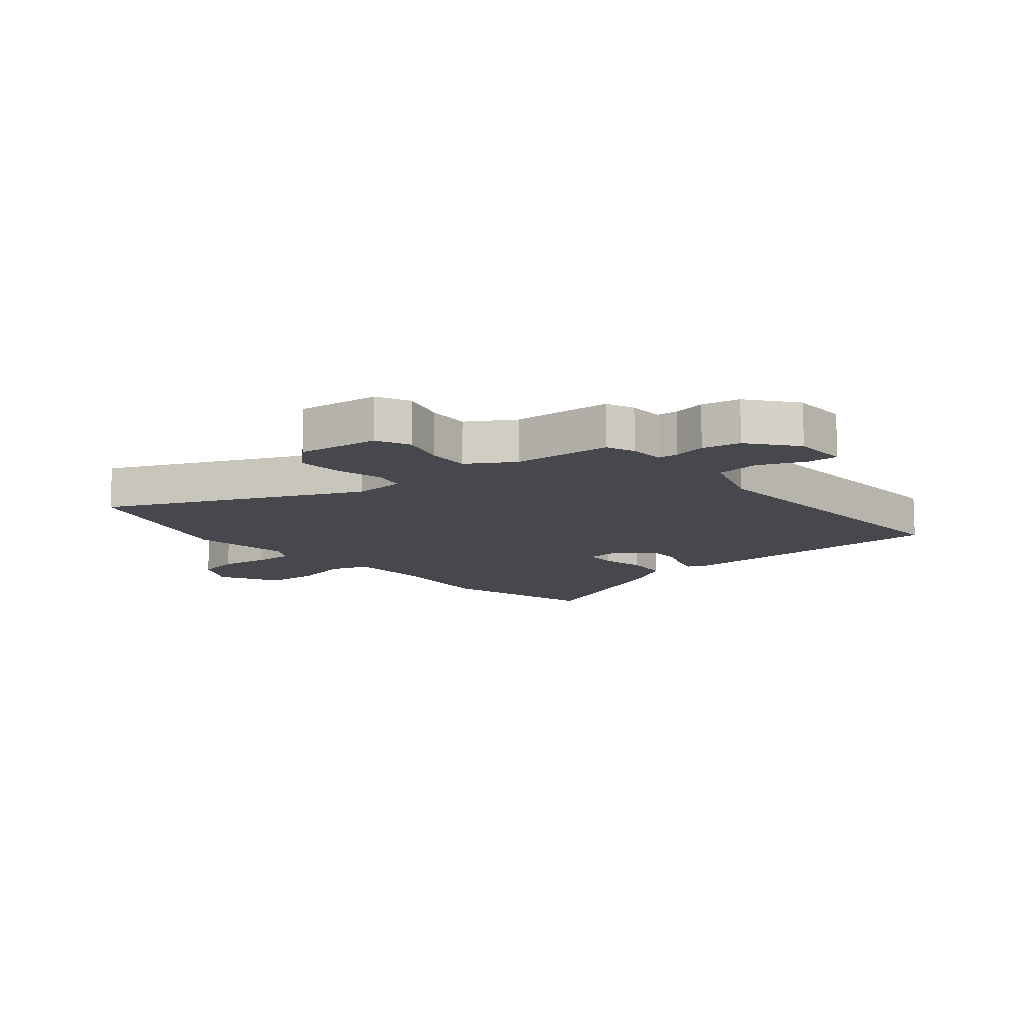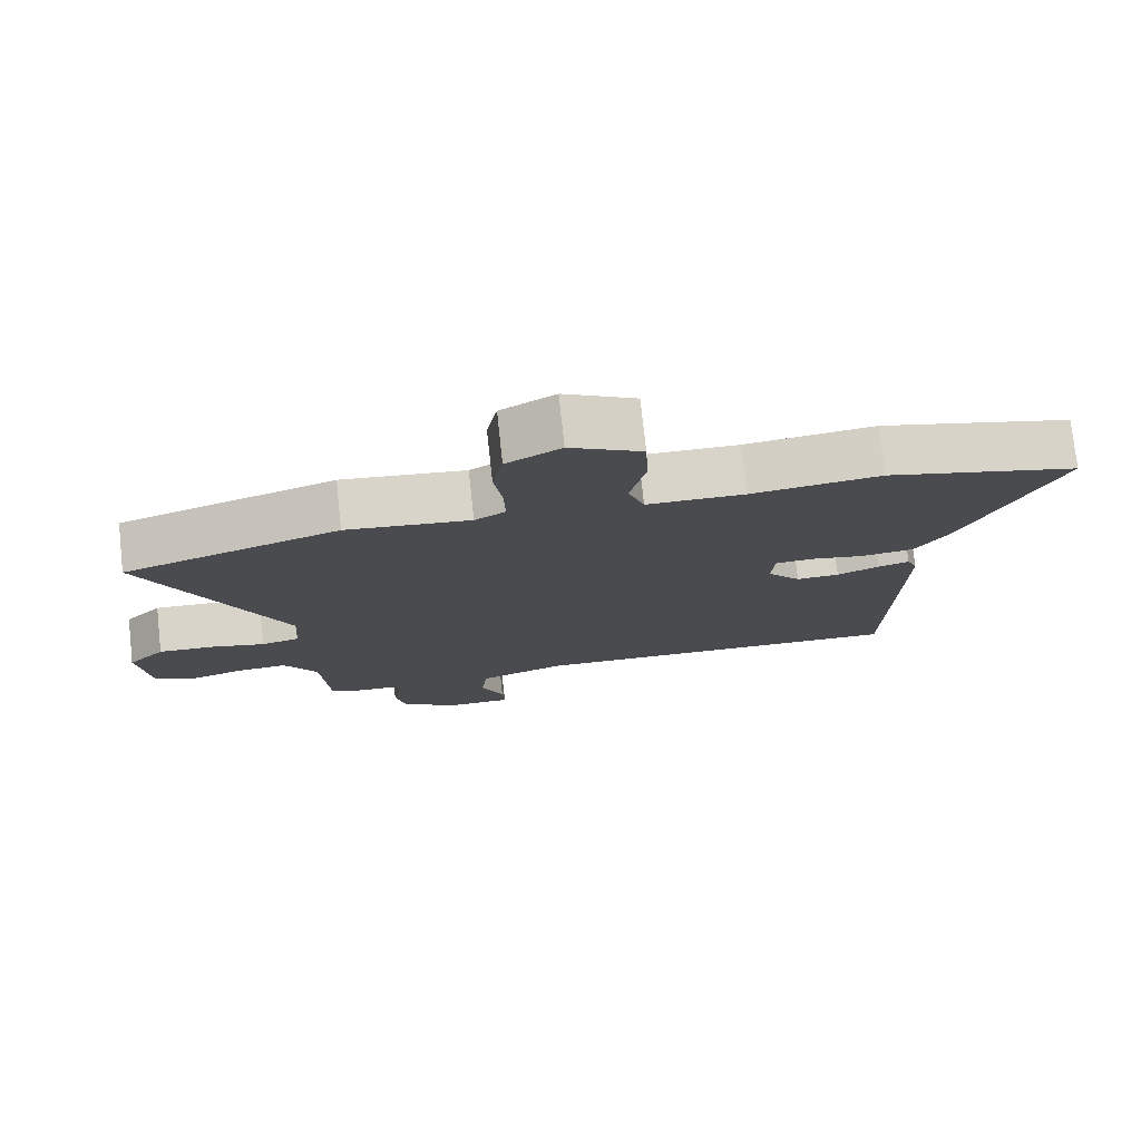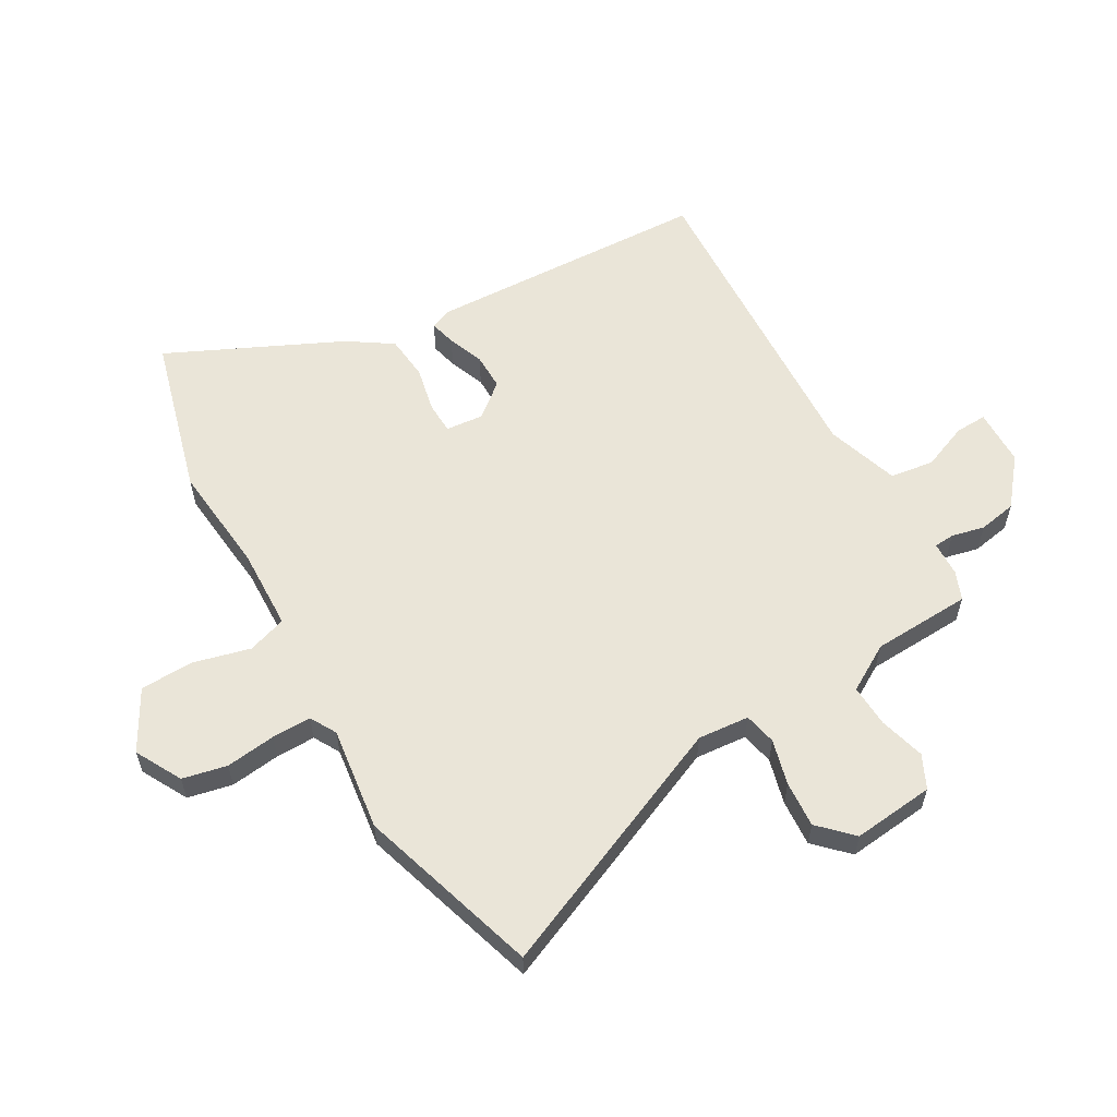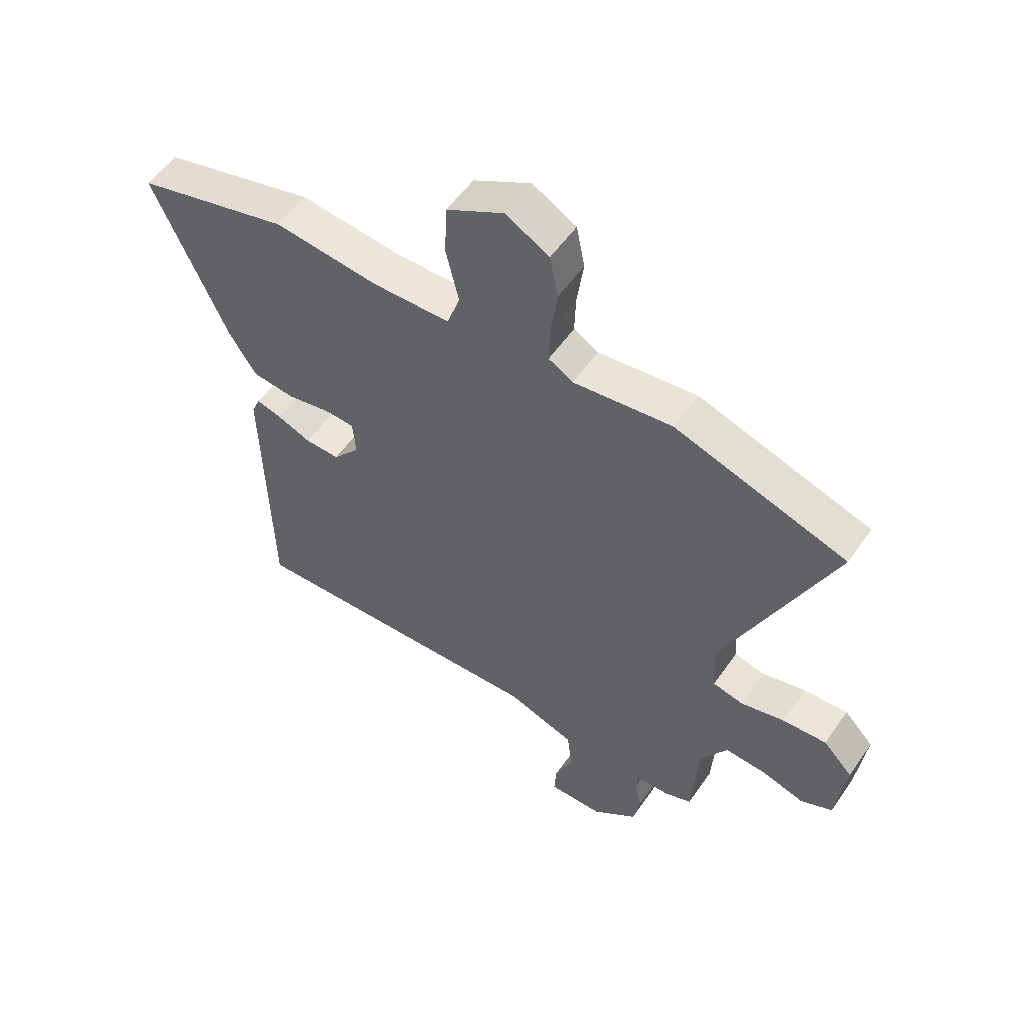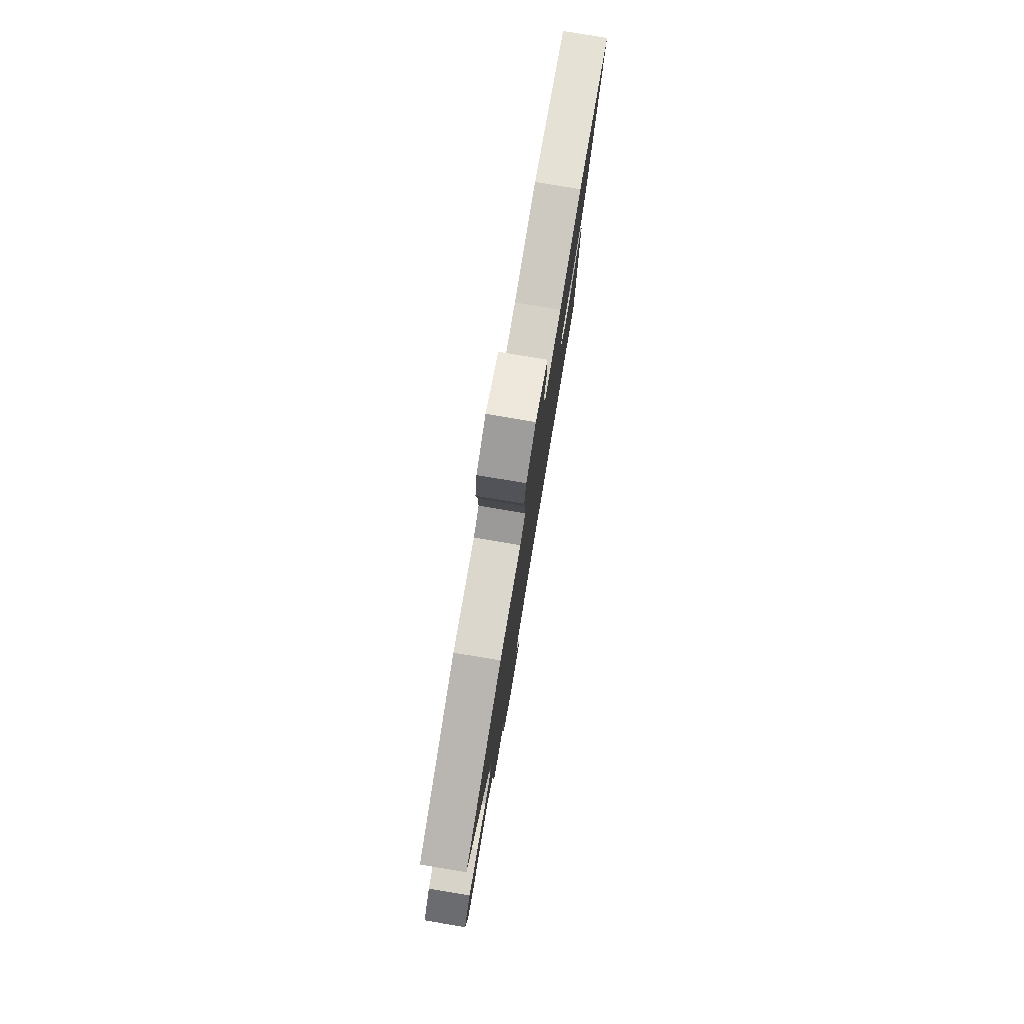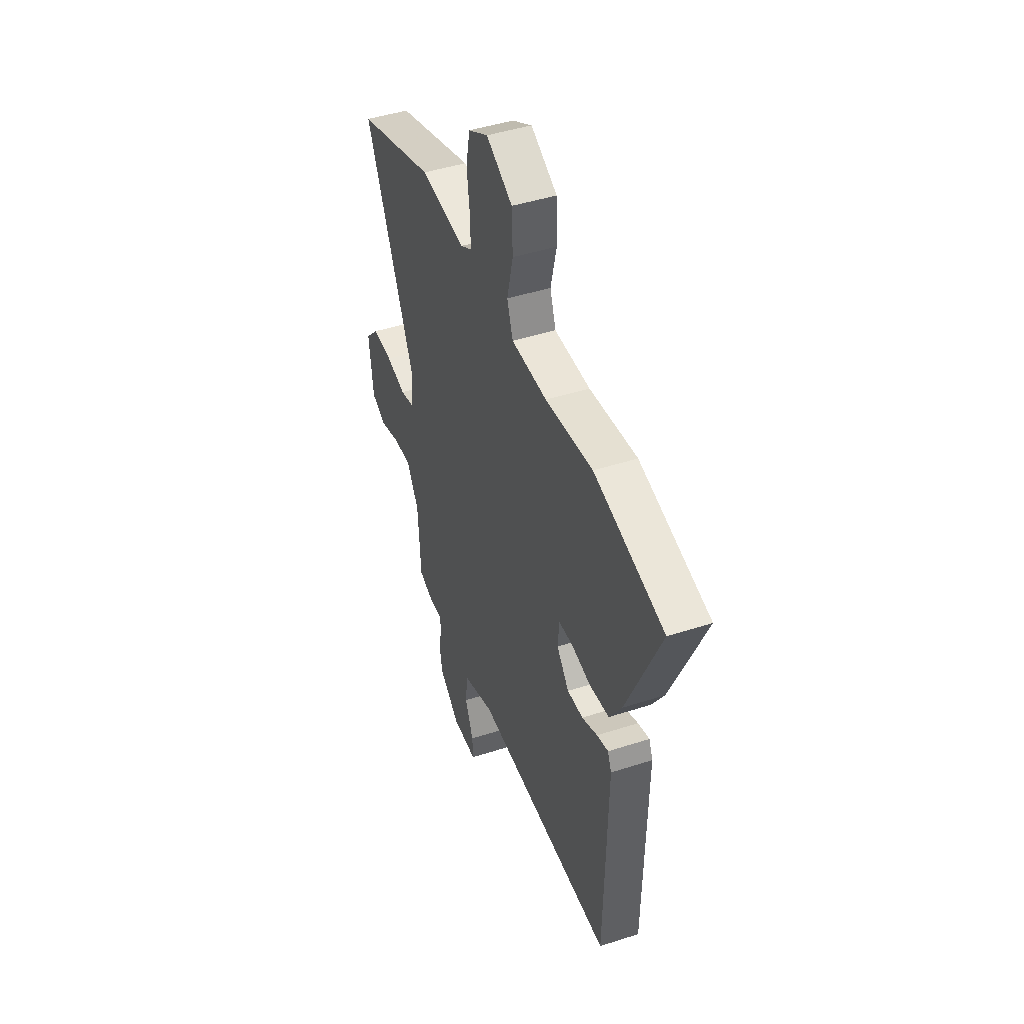
<metadata>
{"format":"obj","ext":"obj","renderer":"f3d","projection":"perspective","resolution":1024,"background":"white","views":[{"elev":-11.7,"azim":130.3,"up":"+Y"},{"elev":76.2,"azim":173.8,"up":"+Z"},{"elev":58.7,"azim":61.2,"up":"+Y"},{"elev":54.6,"azim":34.1,"up":"+Z"},{"elev":79.7,"azim":99.5,"up":"+Z"},{"elev":45.0,"azim":-110.6,"up":"+Z"}]}
</metadata>
<code>
v -0.643 0.07 0.464
v -0.369 0.07 0.533
v -0.183 0.07 0.511
v -0.043 0.07 0.513
v -0.02 0.07 0.579
v -0.043 0.07 0.676
v -0.039 0.07 0.768
v 0.064 0.07 0.823
v 0.142 0.07 0.779
v 0.157 0.07 0.703
v 0.145 0.07 0.618
v 0.143 0.07 0.551
v 0.187 0.07 0.525
v 0.364 0.07 0.545
v 0.672 0.07 0.444
v 0.478 0.07 0.016
v 0.484 0.07 -0.072
v 0.539 0.07 -0.085
v 0.617 0.07 -0.066
v 0.696 0.07 -0.062
v 0.749 0.07 -0.117
v 0.732 0.07 -0.256
v 0.675 0.07 -0.282
v 0.598 0.07 -0.259
v 0.525 0.07 -0.254
v 0.477 0.07 -0.332
v 0.466 0.07 -0.501
v 0.417 0.07 -0.52
v 0.357 0.07 -0.521
v 0.354 0.07 -0.556
v 0.366 0.07 -0.612
v 0.353 0.07 -0.677
v 0.273 0.07 -0.74
v 0.176 0.07 -0.74
v 0.179 0.07 -0.686
v 0.212 0.07 -0.608
v 0.203 0.07 -0.533
v 0.08 0.07 -0.49
v -0.469 0.07 -0.507
v -0.48 0.07 -0.023
v -0.465 0.07 0.012
v -0.42 0.07 0
v -0.359 0.07 -0.025
v -0.297 0.07 -0.027
v -0.249 0.07 0.03
v -0.254 0.07 0.094
v -0.308 0.07 0.097
v -0.386 0.07 0.082
v -0.462 0.07 0.091
v -0.51 0.07 0.166
v -0.643 0 0.464
v -0.369 0 0.533
v -0.183 0 0.511
v -0.043 0 0.513
v -0.02 0 0.579
v -0.043 0 0.676
v -0.039 0 0.768
v 0.064 0 0.823
v 0.142 0 0.779
v 0.157 0 0.703
v 0.145 0 0.618
v 0.143 0 0.551
v 0.187 0 0.525
v 0.364 0 0.545
v 0.672 0 0.444
v 0.478 0 0.016
v 0.484 0 -0.072
v 0.539 0 -0.085
v 0.617 0 -0.066
v 0.696 0 -0.062
v 0.749 0 -0.117
v 0.732 0 -0.256
v 0.675 0 -0.282
v 0.598 0 -0.259
v 0.525 0 -0.254
v 0.477 0 -0.332
v 0.466 0 -0.501
v 0.417 0 -0.52
v 0.357 0 -0.521
v 0.354 0 -0.556
v 0.366 0 -0.612
v 0.353 0 -0.677
v 0.273 0 -0.74
v 0.176 0 -0.74
v 0.179 0 -0.686
v 0.212 0 -0.608
v 0.203 0 -0.533
v 0.08 0 -0.49
v -0.469 0 -0.507
v -0.48 0 -0.023
v -0.465 0 0.012
v -0.42 0 0
v -0.359 0 -0.025
v -0.297 0 -0.027
v -0.249 0 0.03
v -0.254 0 0.094
v -0.308 0 0.097
v -0.386 0 0.082
v -0.462 0 0.091
v -0.51 0 0.166
f 47 48 49 50
f 46 47 50 1
f 40 41 42 43
f 38 39 40 43
f 37 38 43 44
f 33 34 35 36
f 33 36 37
f 30 31 32 33
f 29 30 33 37
f 26 27 28 29
f 25 26 29 37
f 21 22 23 24
f 21 24 25
f 18 19 20 21
f 18 21 25
f 17 18 25 37
f 13 14 15 16
f 12 13 16 17
f 8 9 10 11
f 8 11 12
f 5 6 7 8
f 5 8 12
f 4 5 12 17
f 46 1 2 3
f 45 46 3 4
f 37 44 45
f 4 17 37 45
f 100 99 98 97
f 51 100 97 96
f 93 92 91 90
f 93 90 89 88
f 94 93 88 87
f 86 85 84 83
f 87 86 83
f 83 82 81 80
f 87 83 80 79
f 79 78 77 76
f 87 79 76 75
f 74 73 72 71
f 75 74 71
f 71 70 69 68
f 75 71 68
f 87 75 68 67
f 66 65 64 63
f 67 66 63 62
f 61 60 59 58
f 62 61 58
f 58 57 56 55
f 62 58 55
f 67 62 55 54
f 53 52 51 96
f 54 53 96 95
f 95 94 87
f 95 87 67 54
f 1 51 52 2
f 2 52 53 3
f 3 53 54 4
f 4 54 55 5
f 5 55 56 6
f 6 56 57 7
f 7 57 58 8
f 8 58 59 9
f 9 59 60 10
f 10 60 61 11
f 11 61 62 12
f 12 62 63 13
f 13 63 64 14
f 14 64 65 15
f 15 65 66 16
f 16 66 67 17
f 17 67 68 18
f 18 68 69 19
f 19 69 70 20
f 20 70 71 21
f 21 71 72 22
f 22 72 73 23
f 23 73 74 24
f 24 74 75 25
f 25 75 76 26
f 26 76 77 27
f 27 77 78 28
f 28 78 79 29
f 29 79 80 30
f 30 80 81 31
f 31 81 82 32
f 32 82 83 33
f 33 83 84 34
f 34 84 85 35
f 35 85 86 36
f 36 86 87 37
f 37 87 88 38
f 38 88 89 39
f 39 89 90 40
f 40 90 91 41
f 41 91 92 42
f 42 92 93 43
f 43 93 94 44
f 44 94 95 45
f 45 95 96 46
f 46 96 97 47
f 47 97 98 48
f 48 98 99 49
f 49 99 100 50
f 50 100 51 1

</code>
